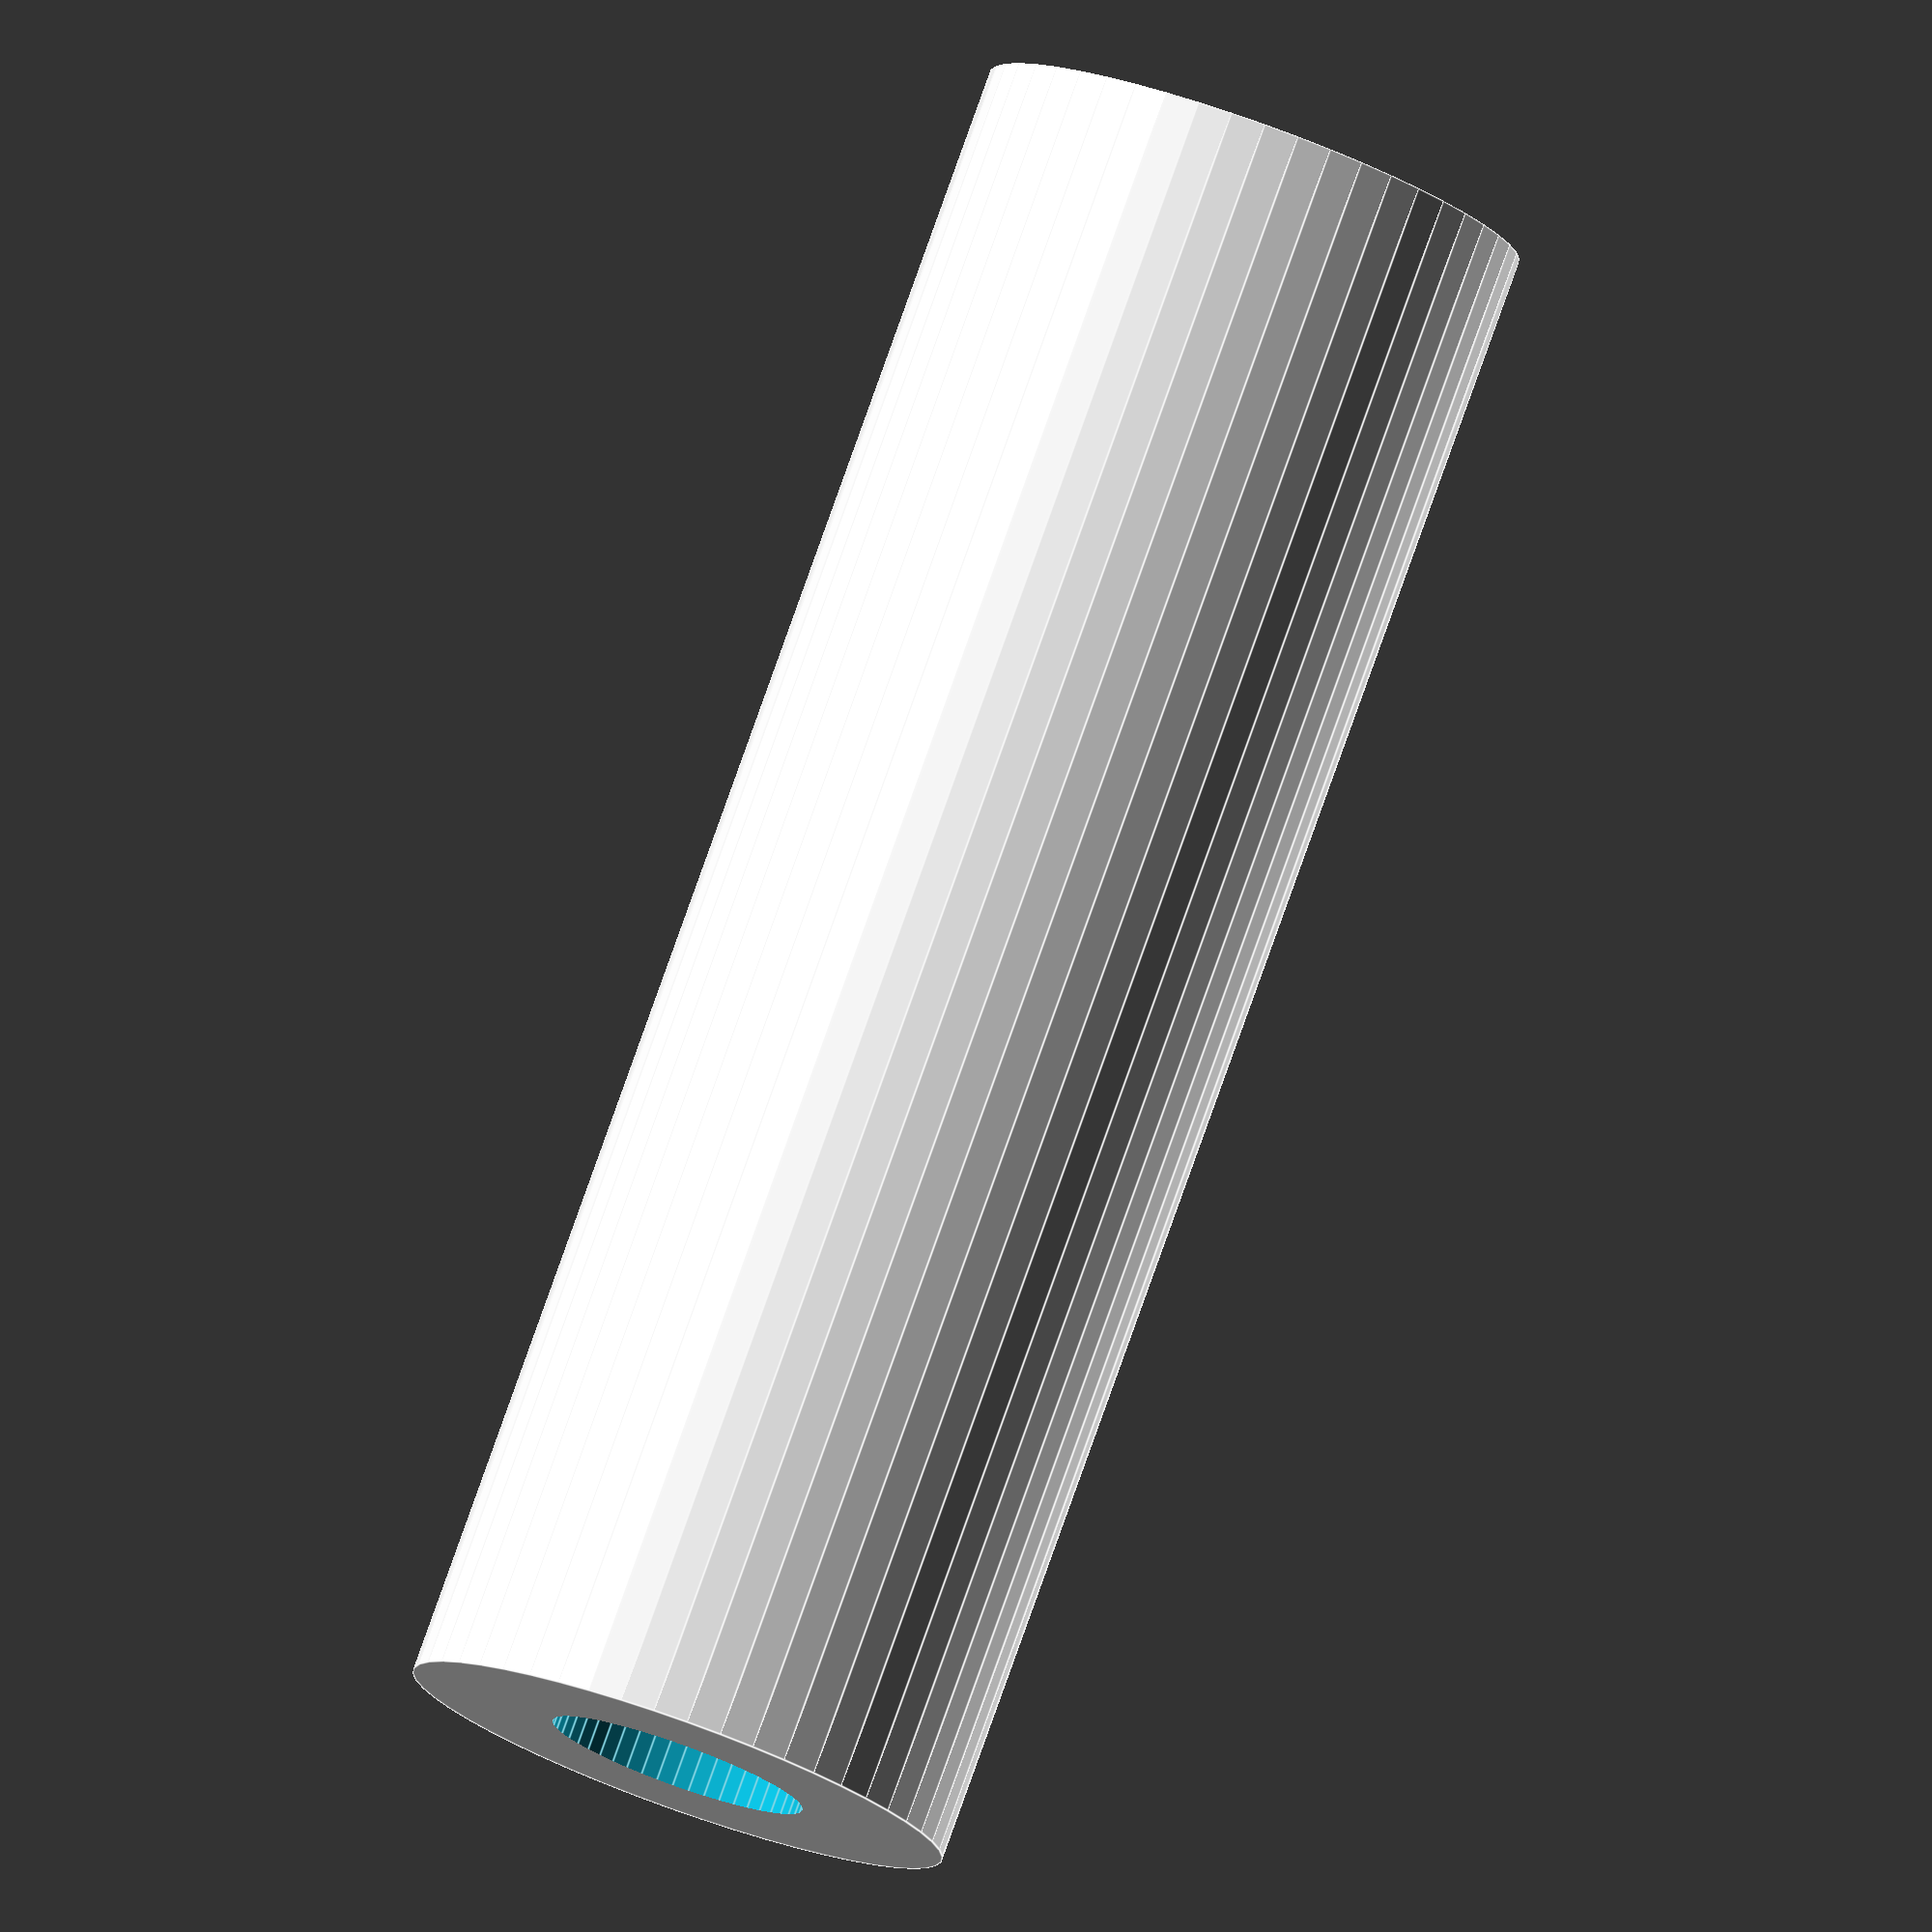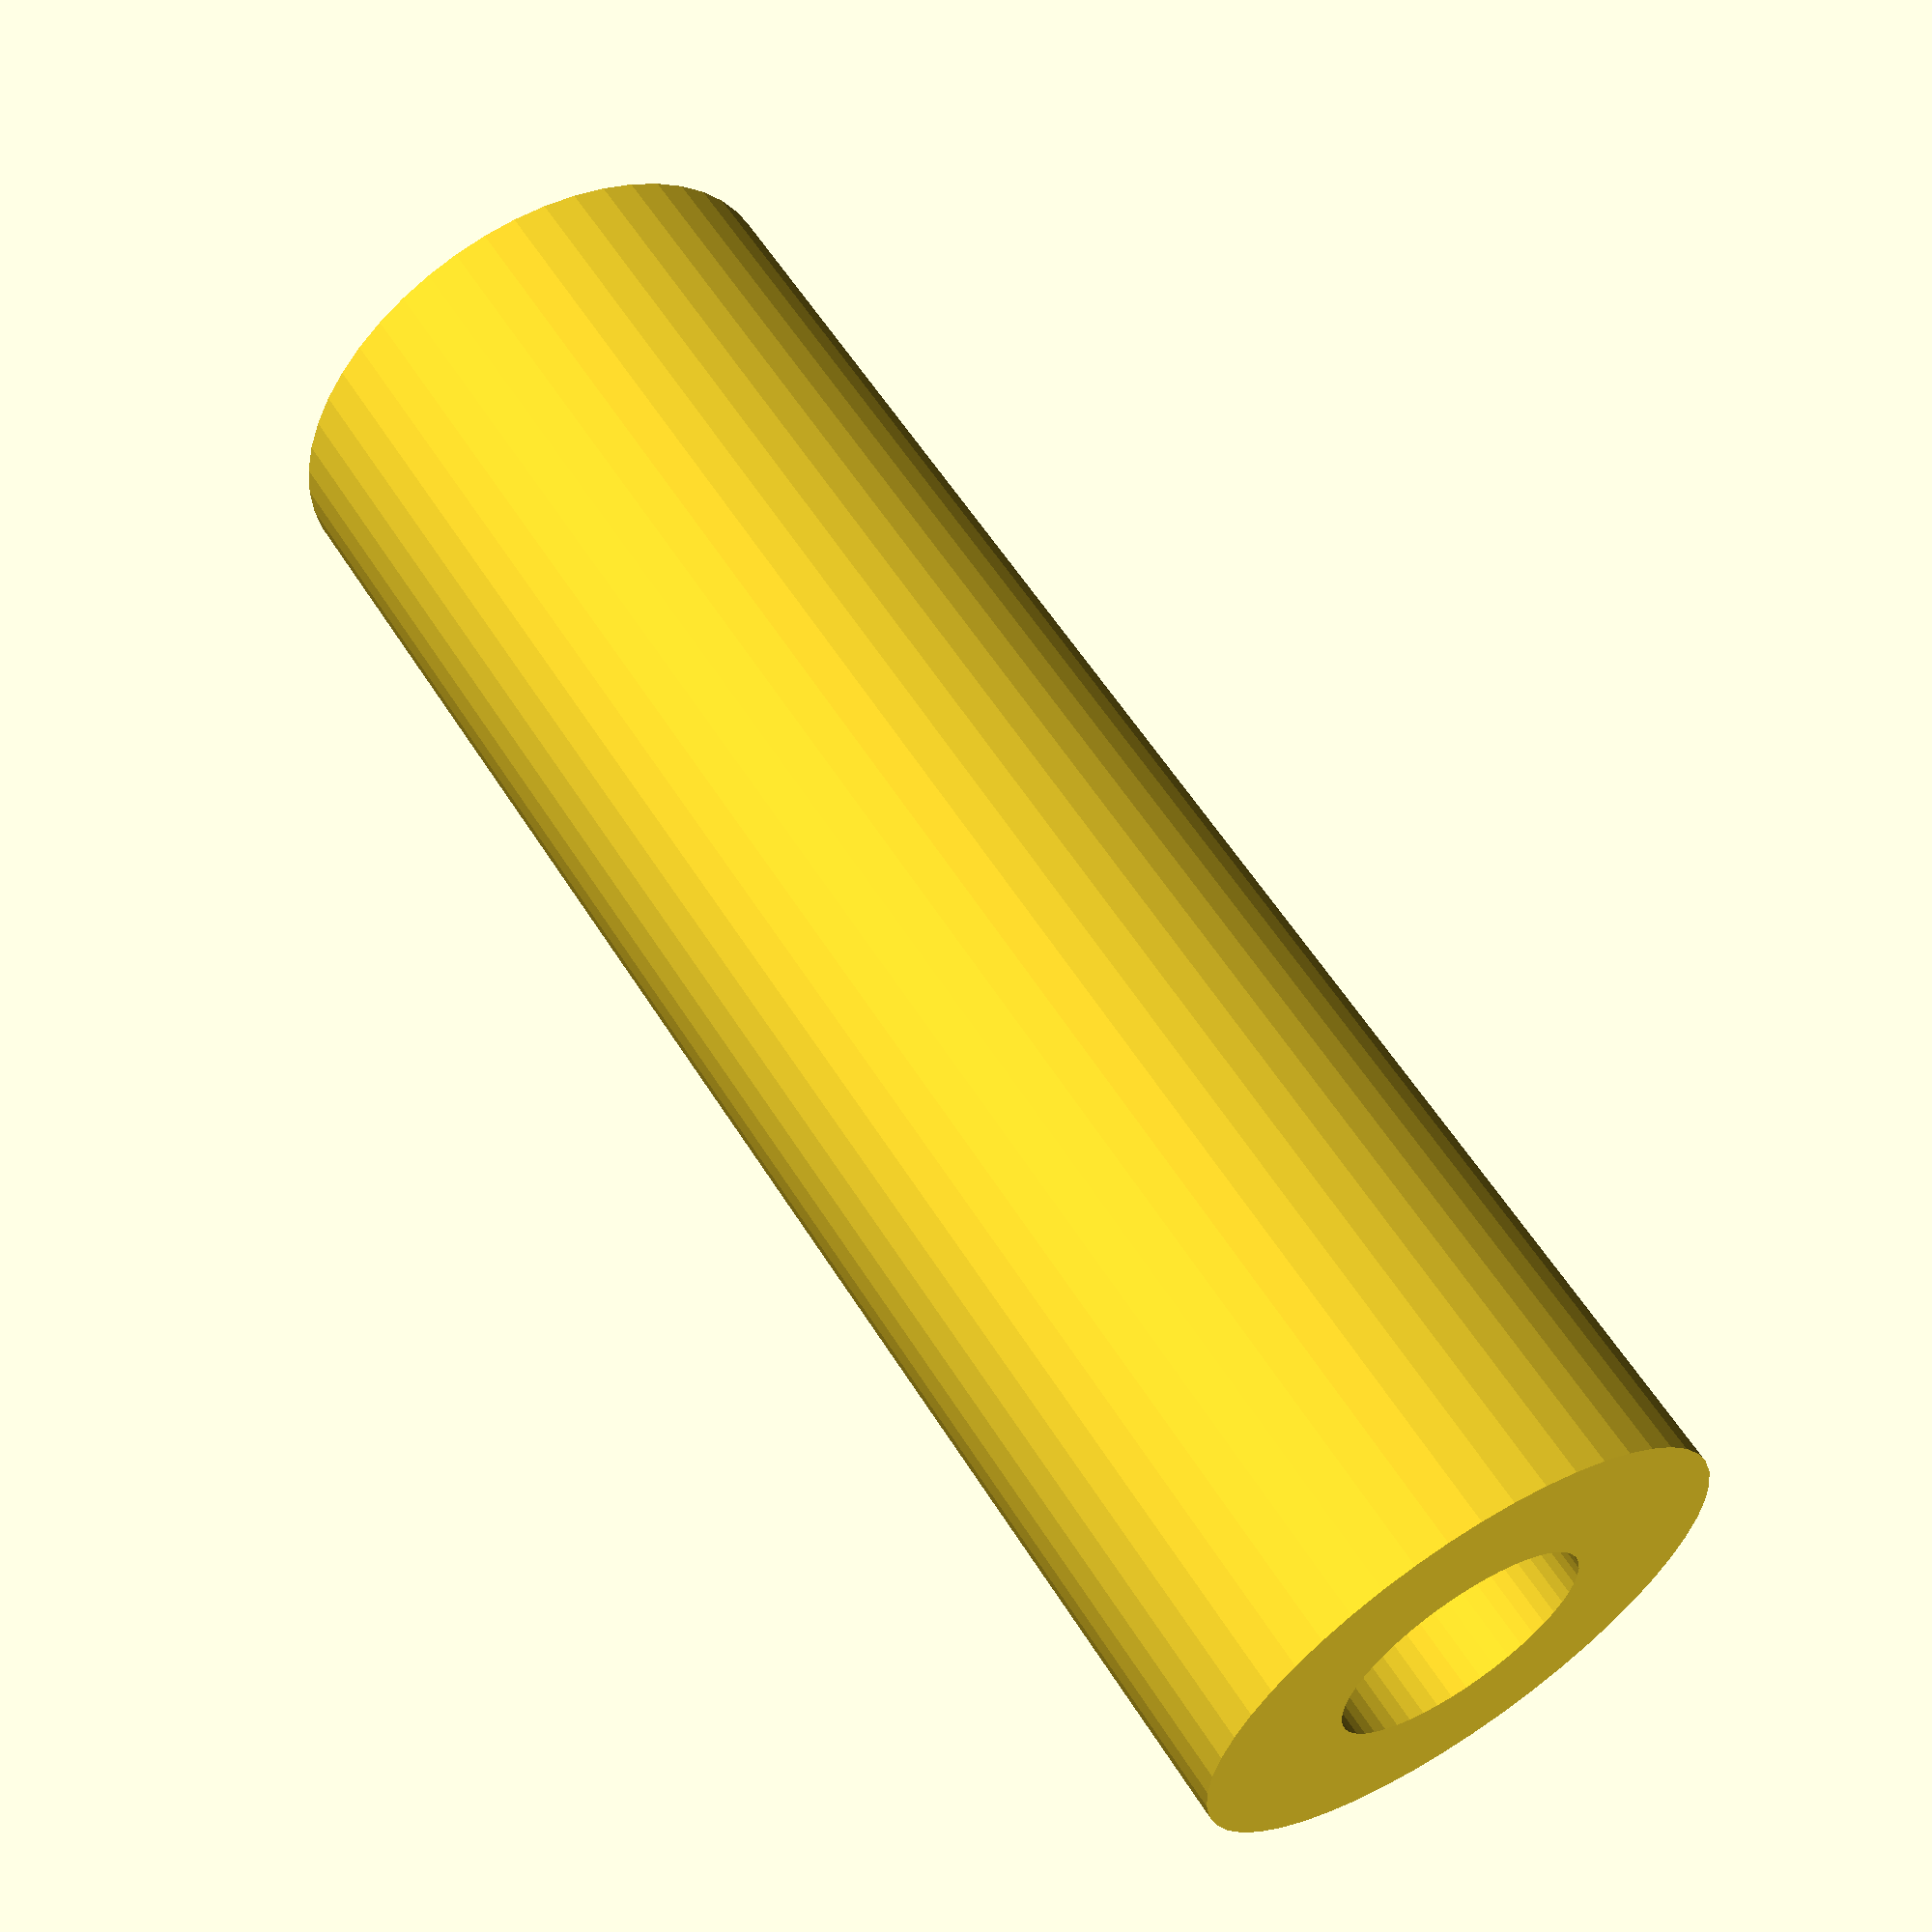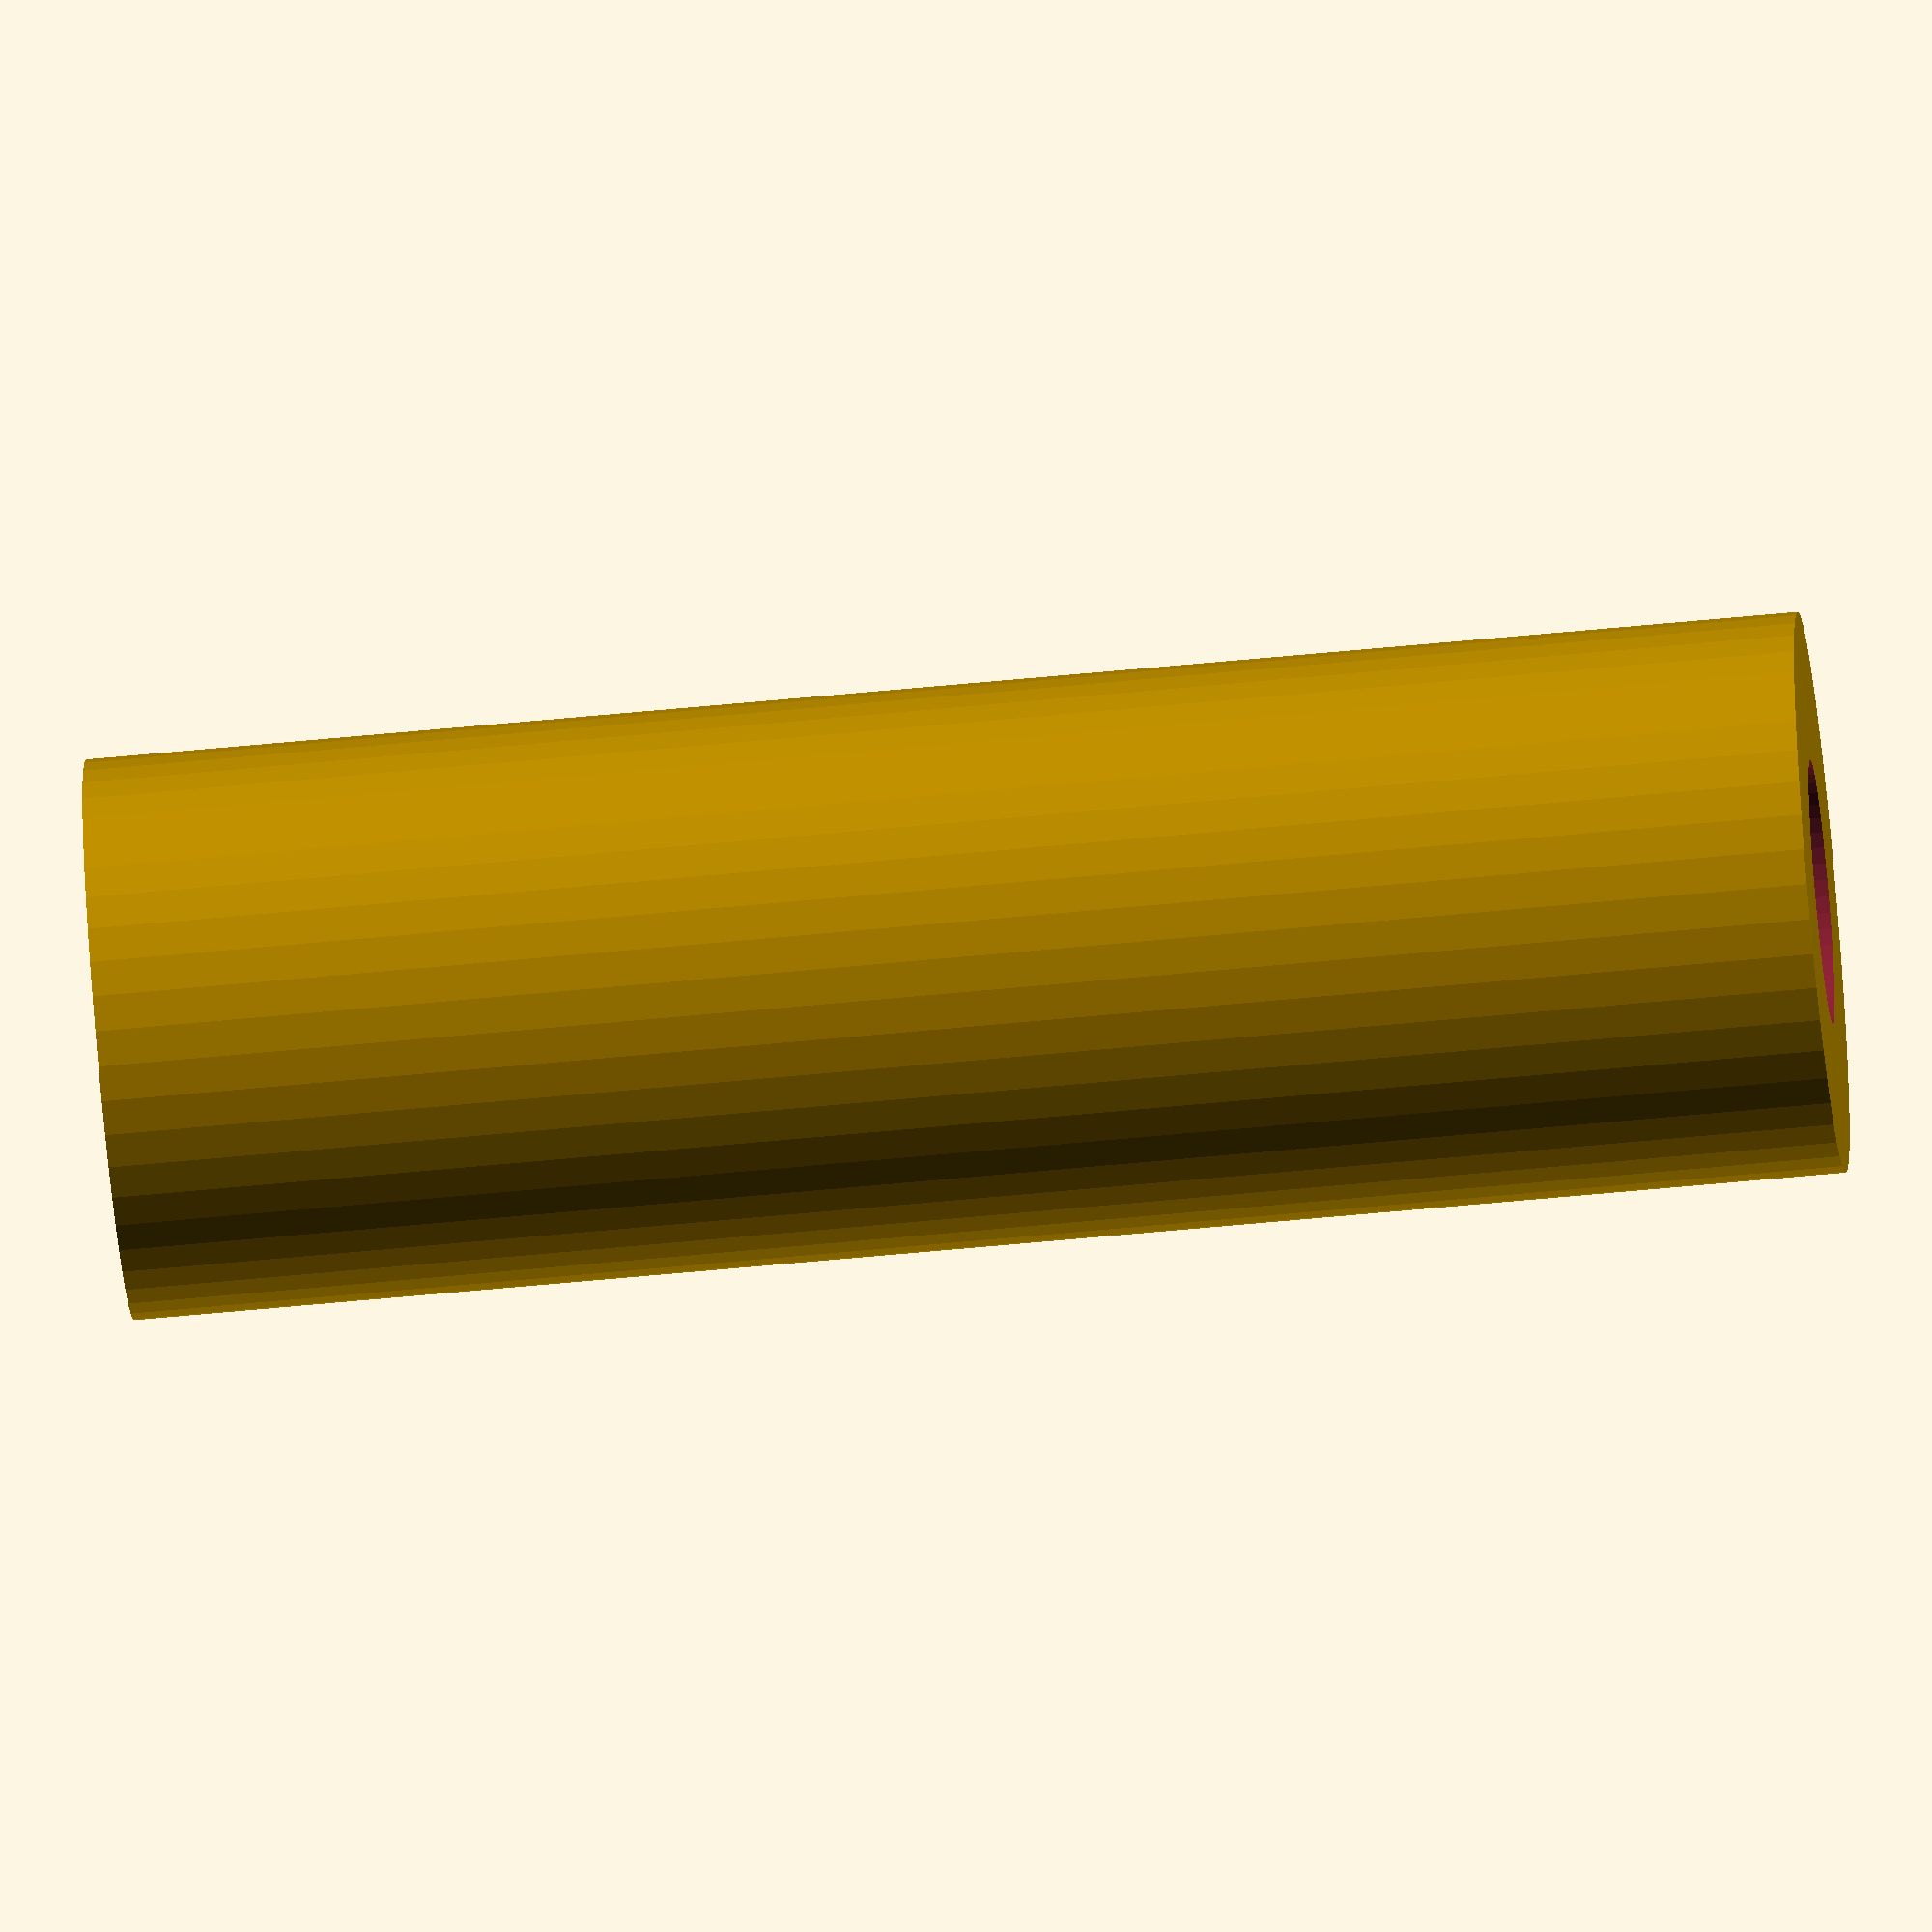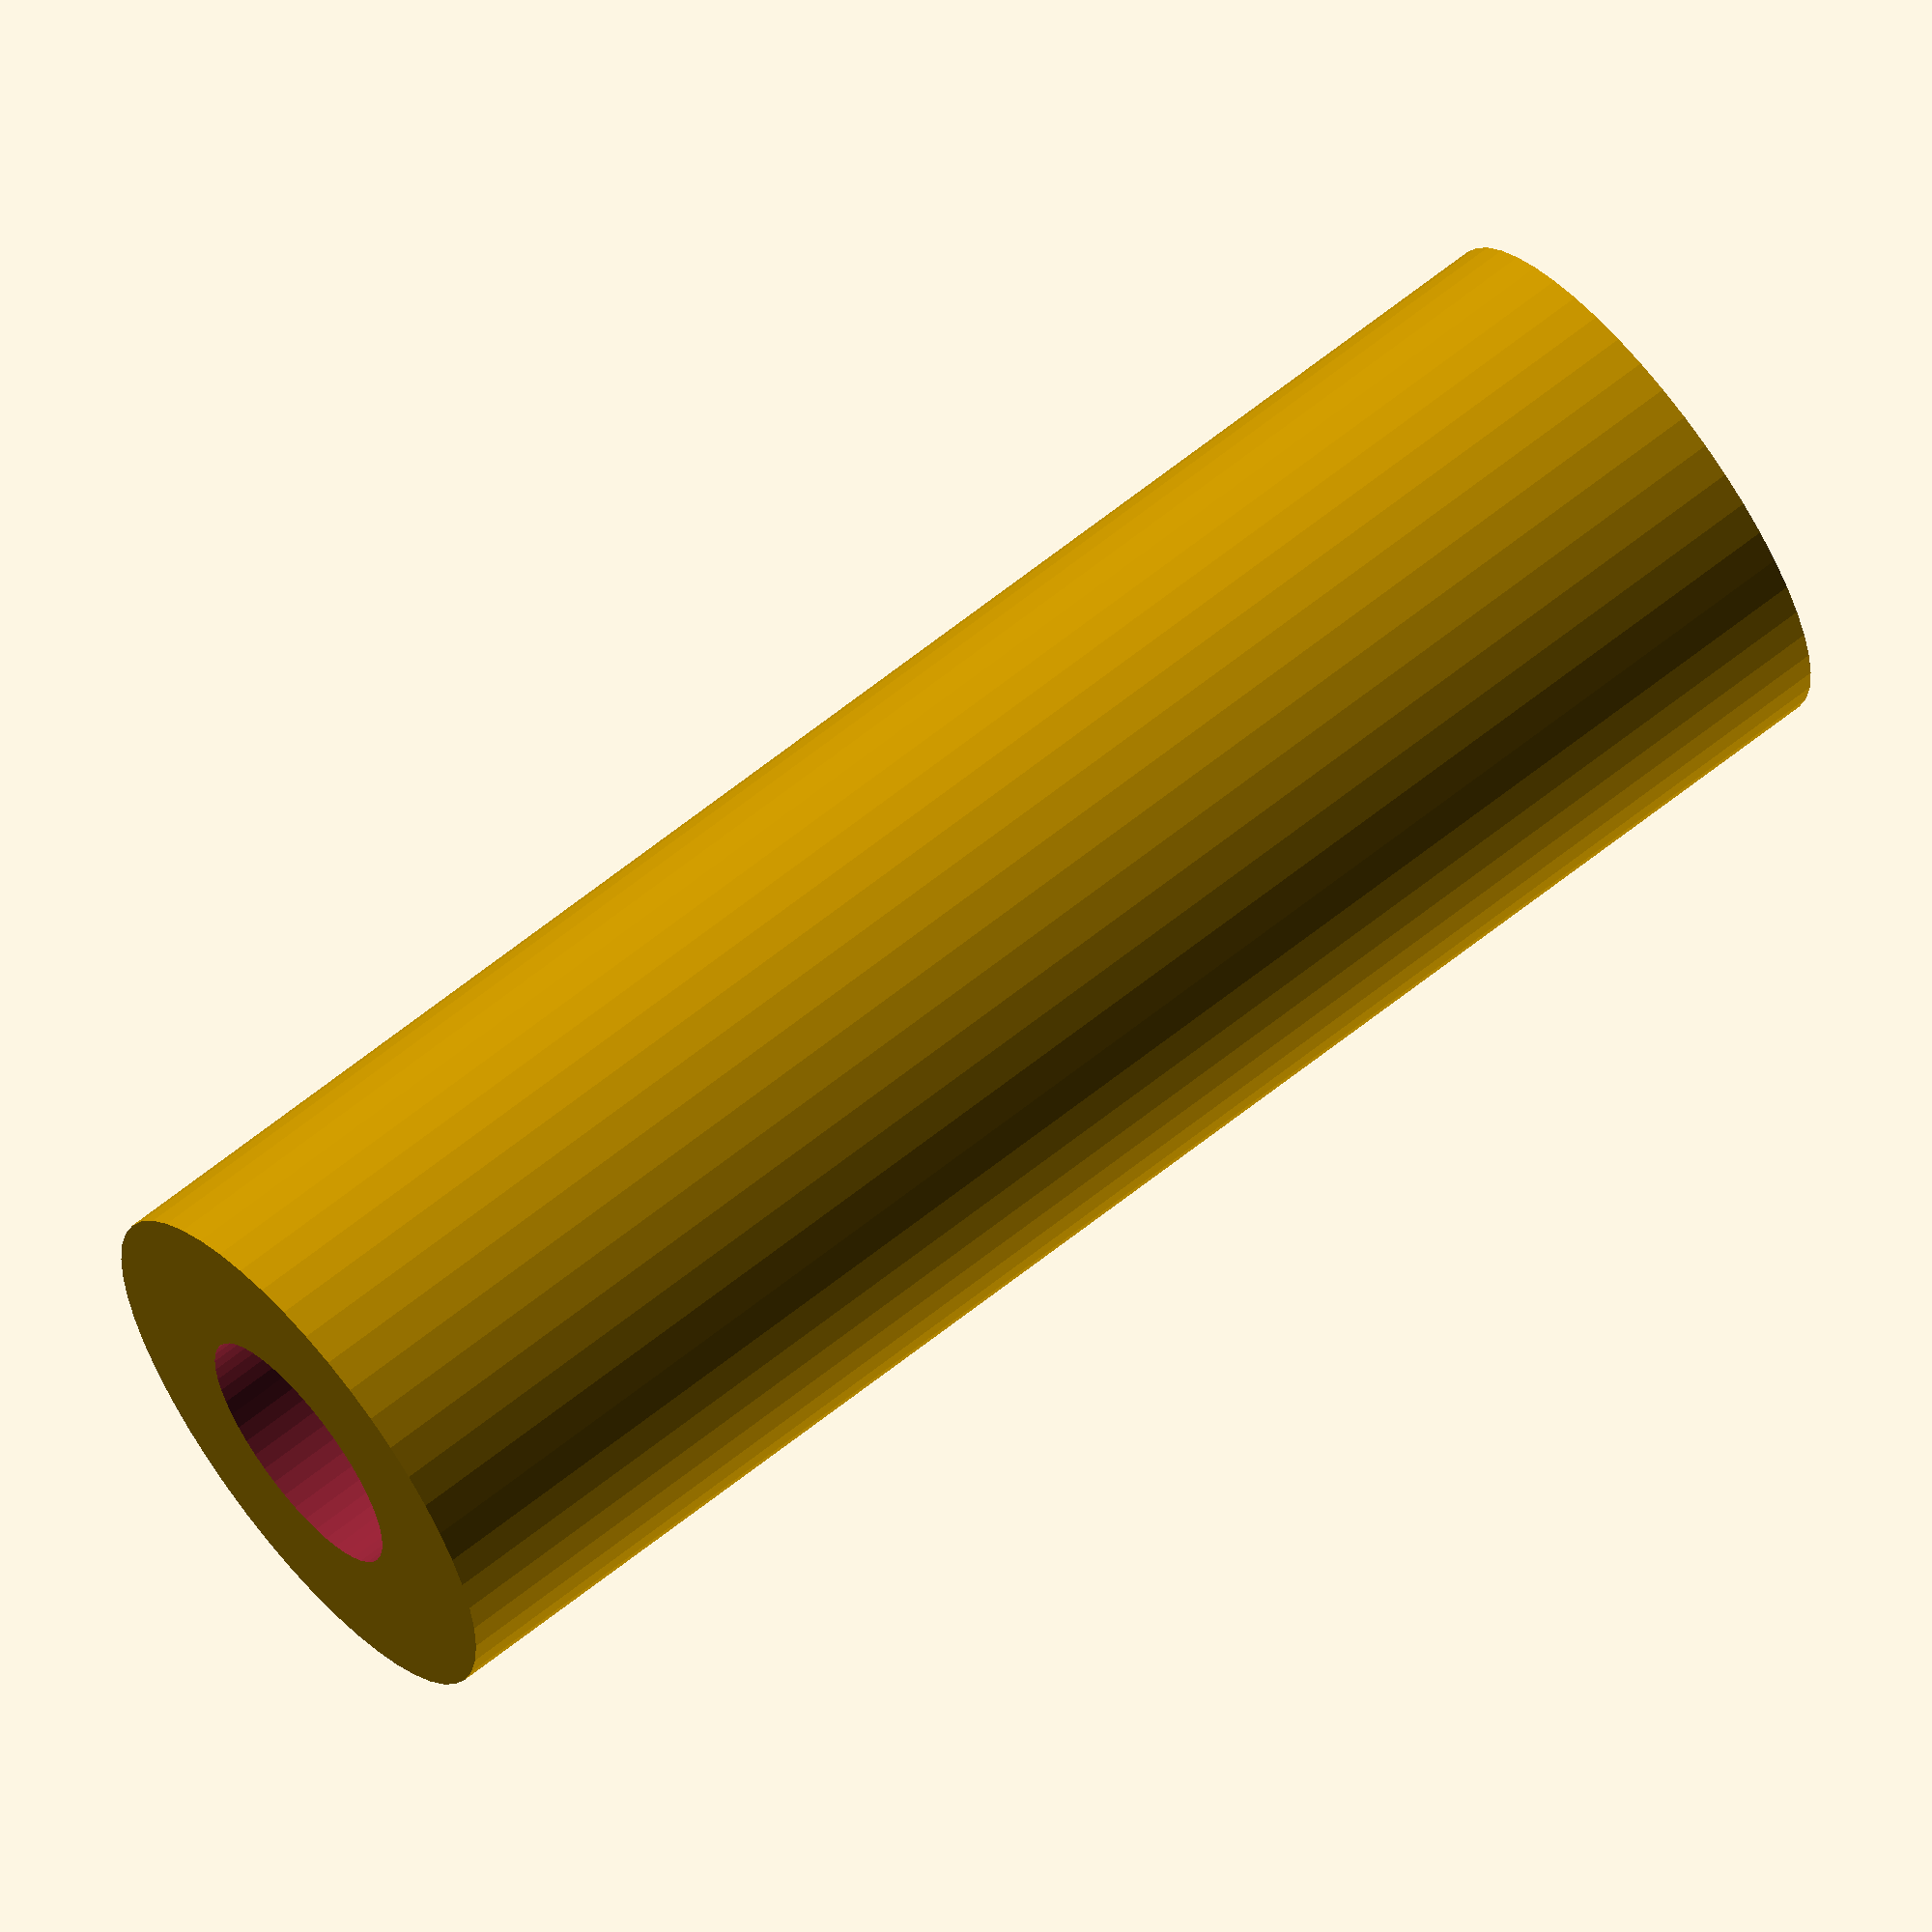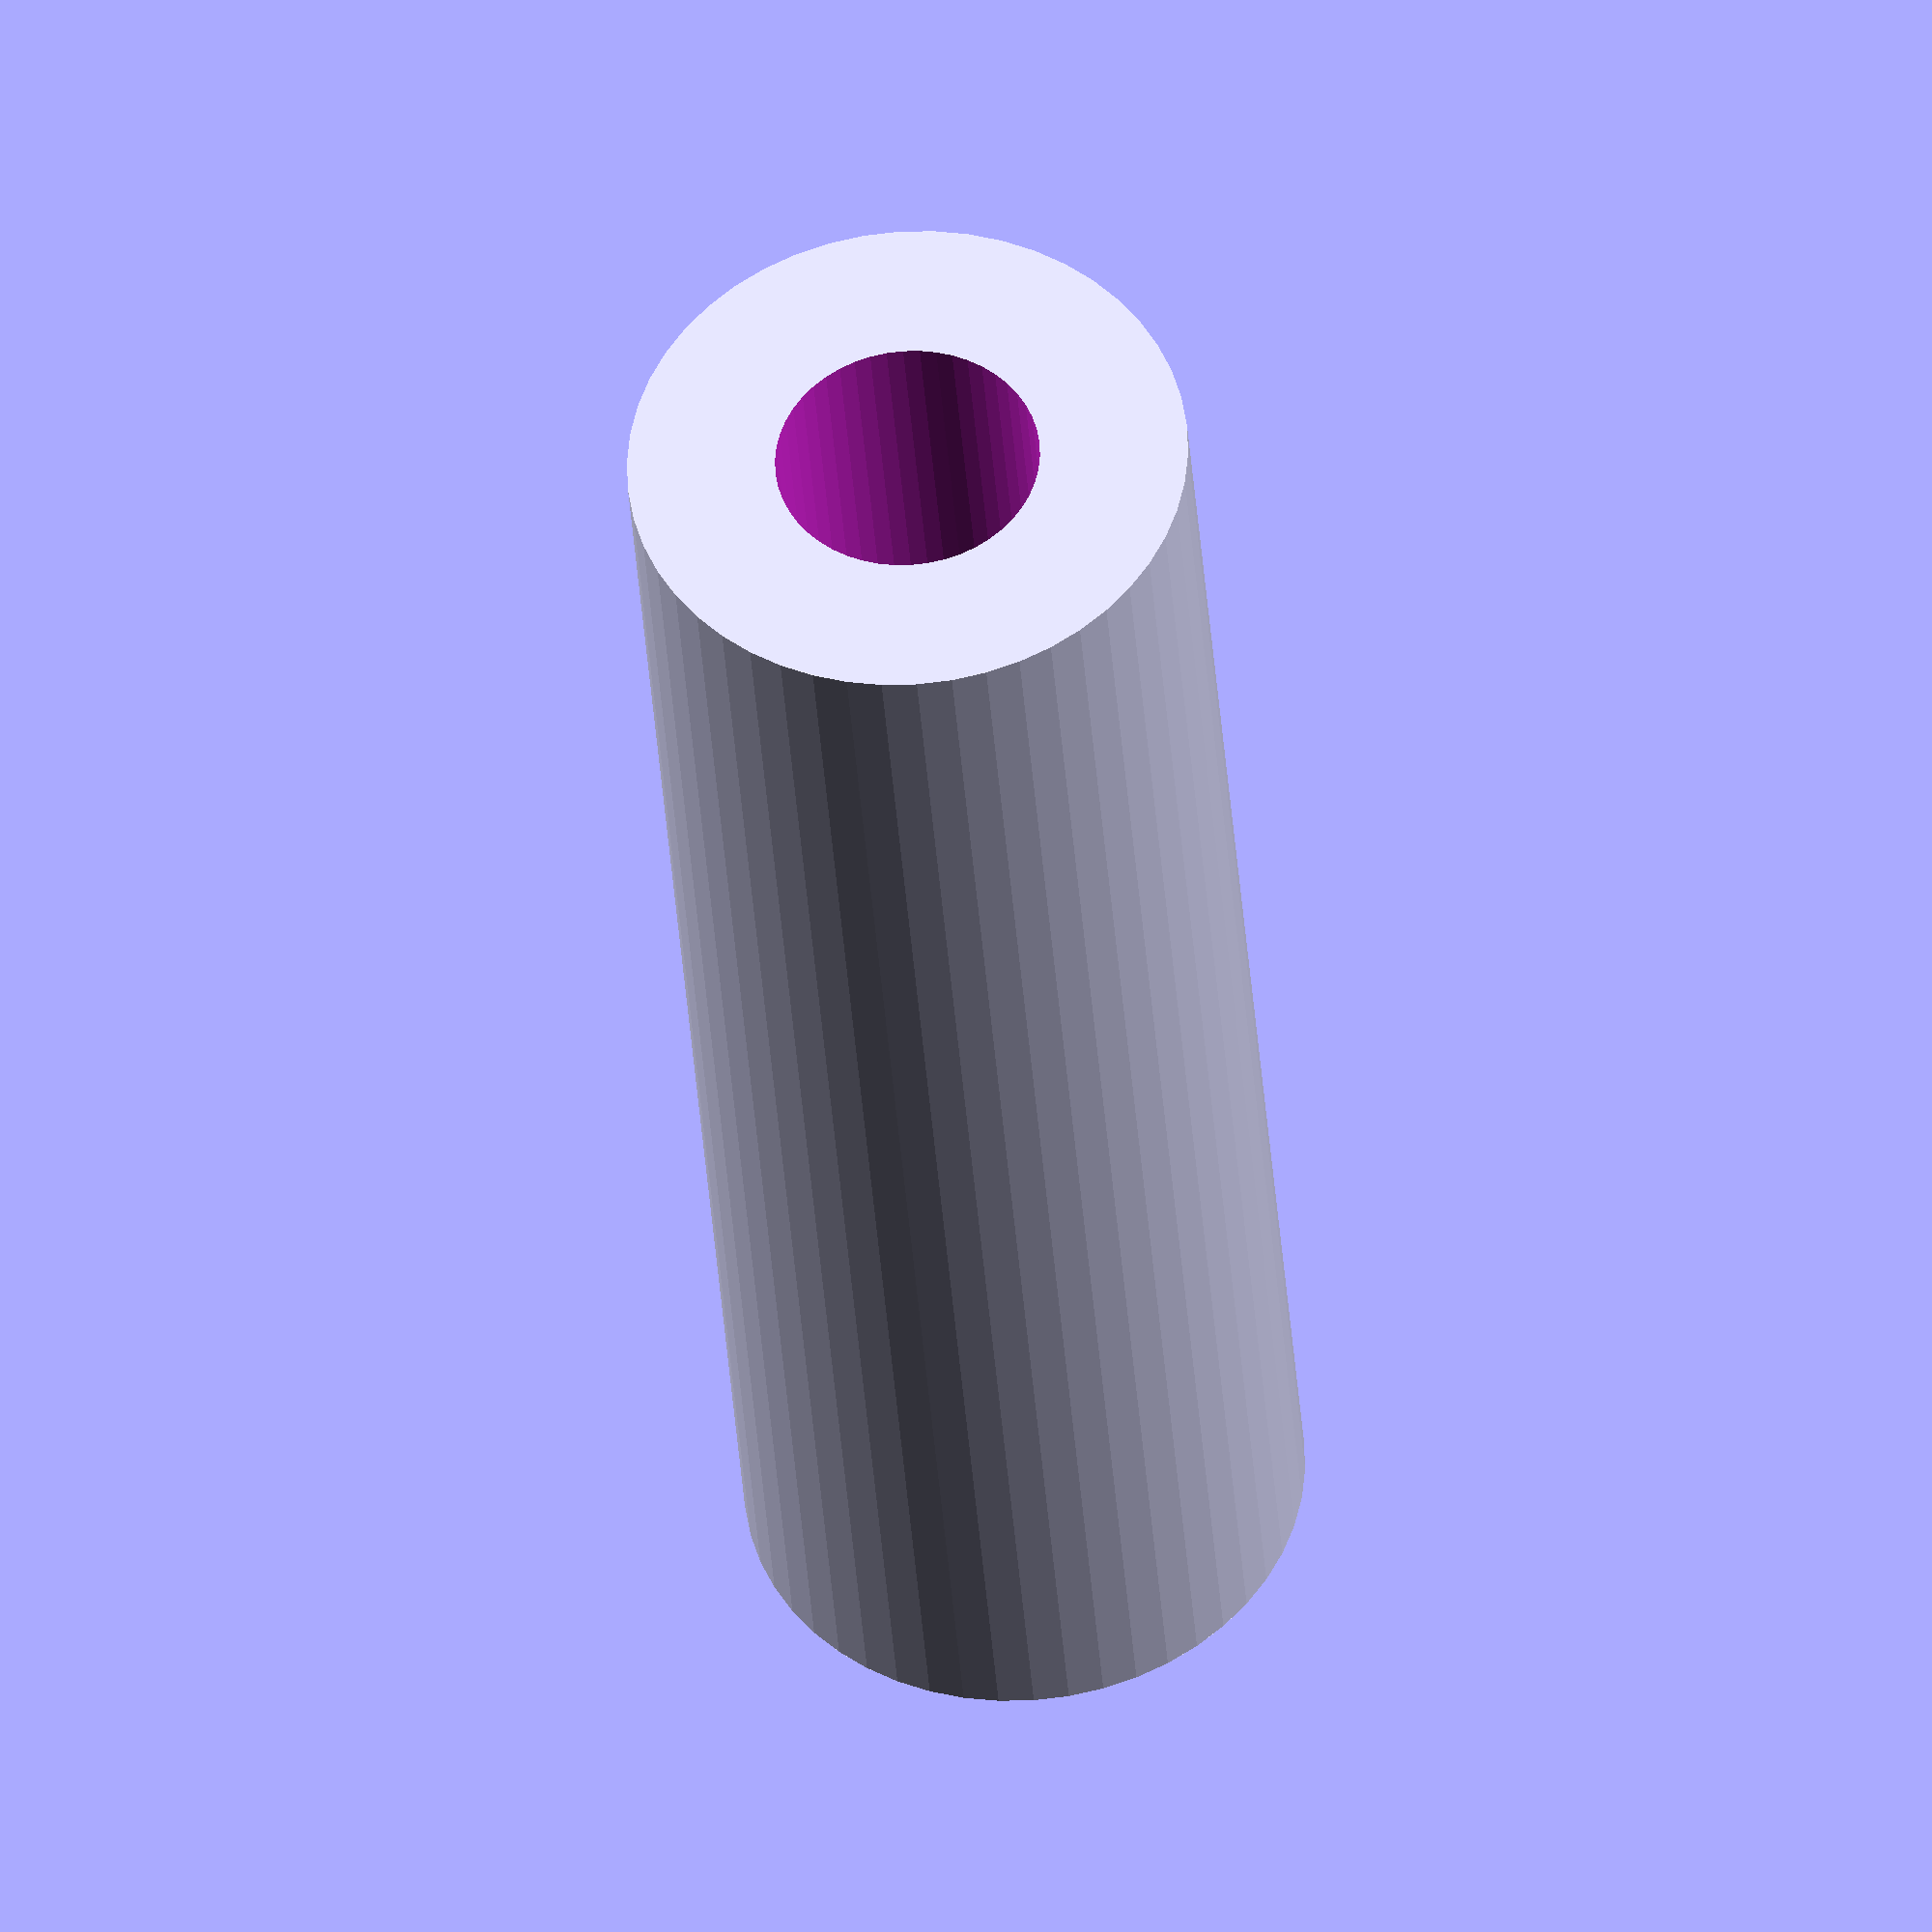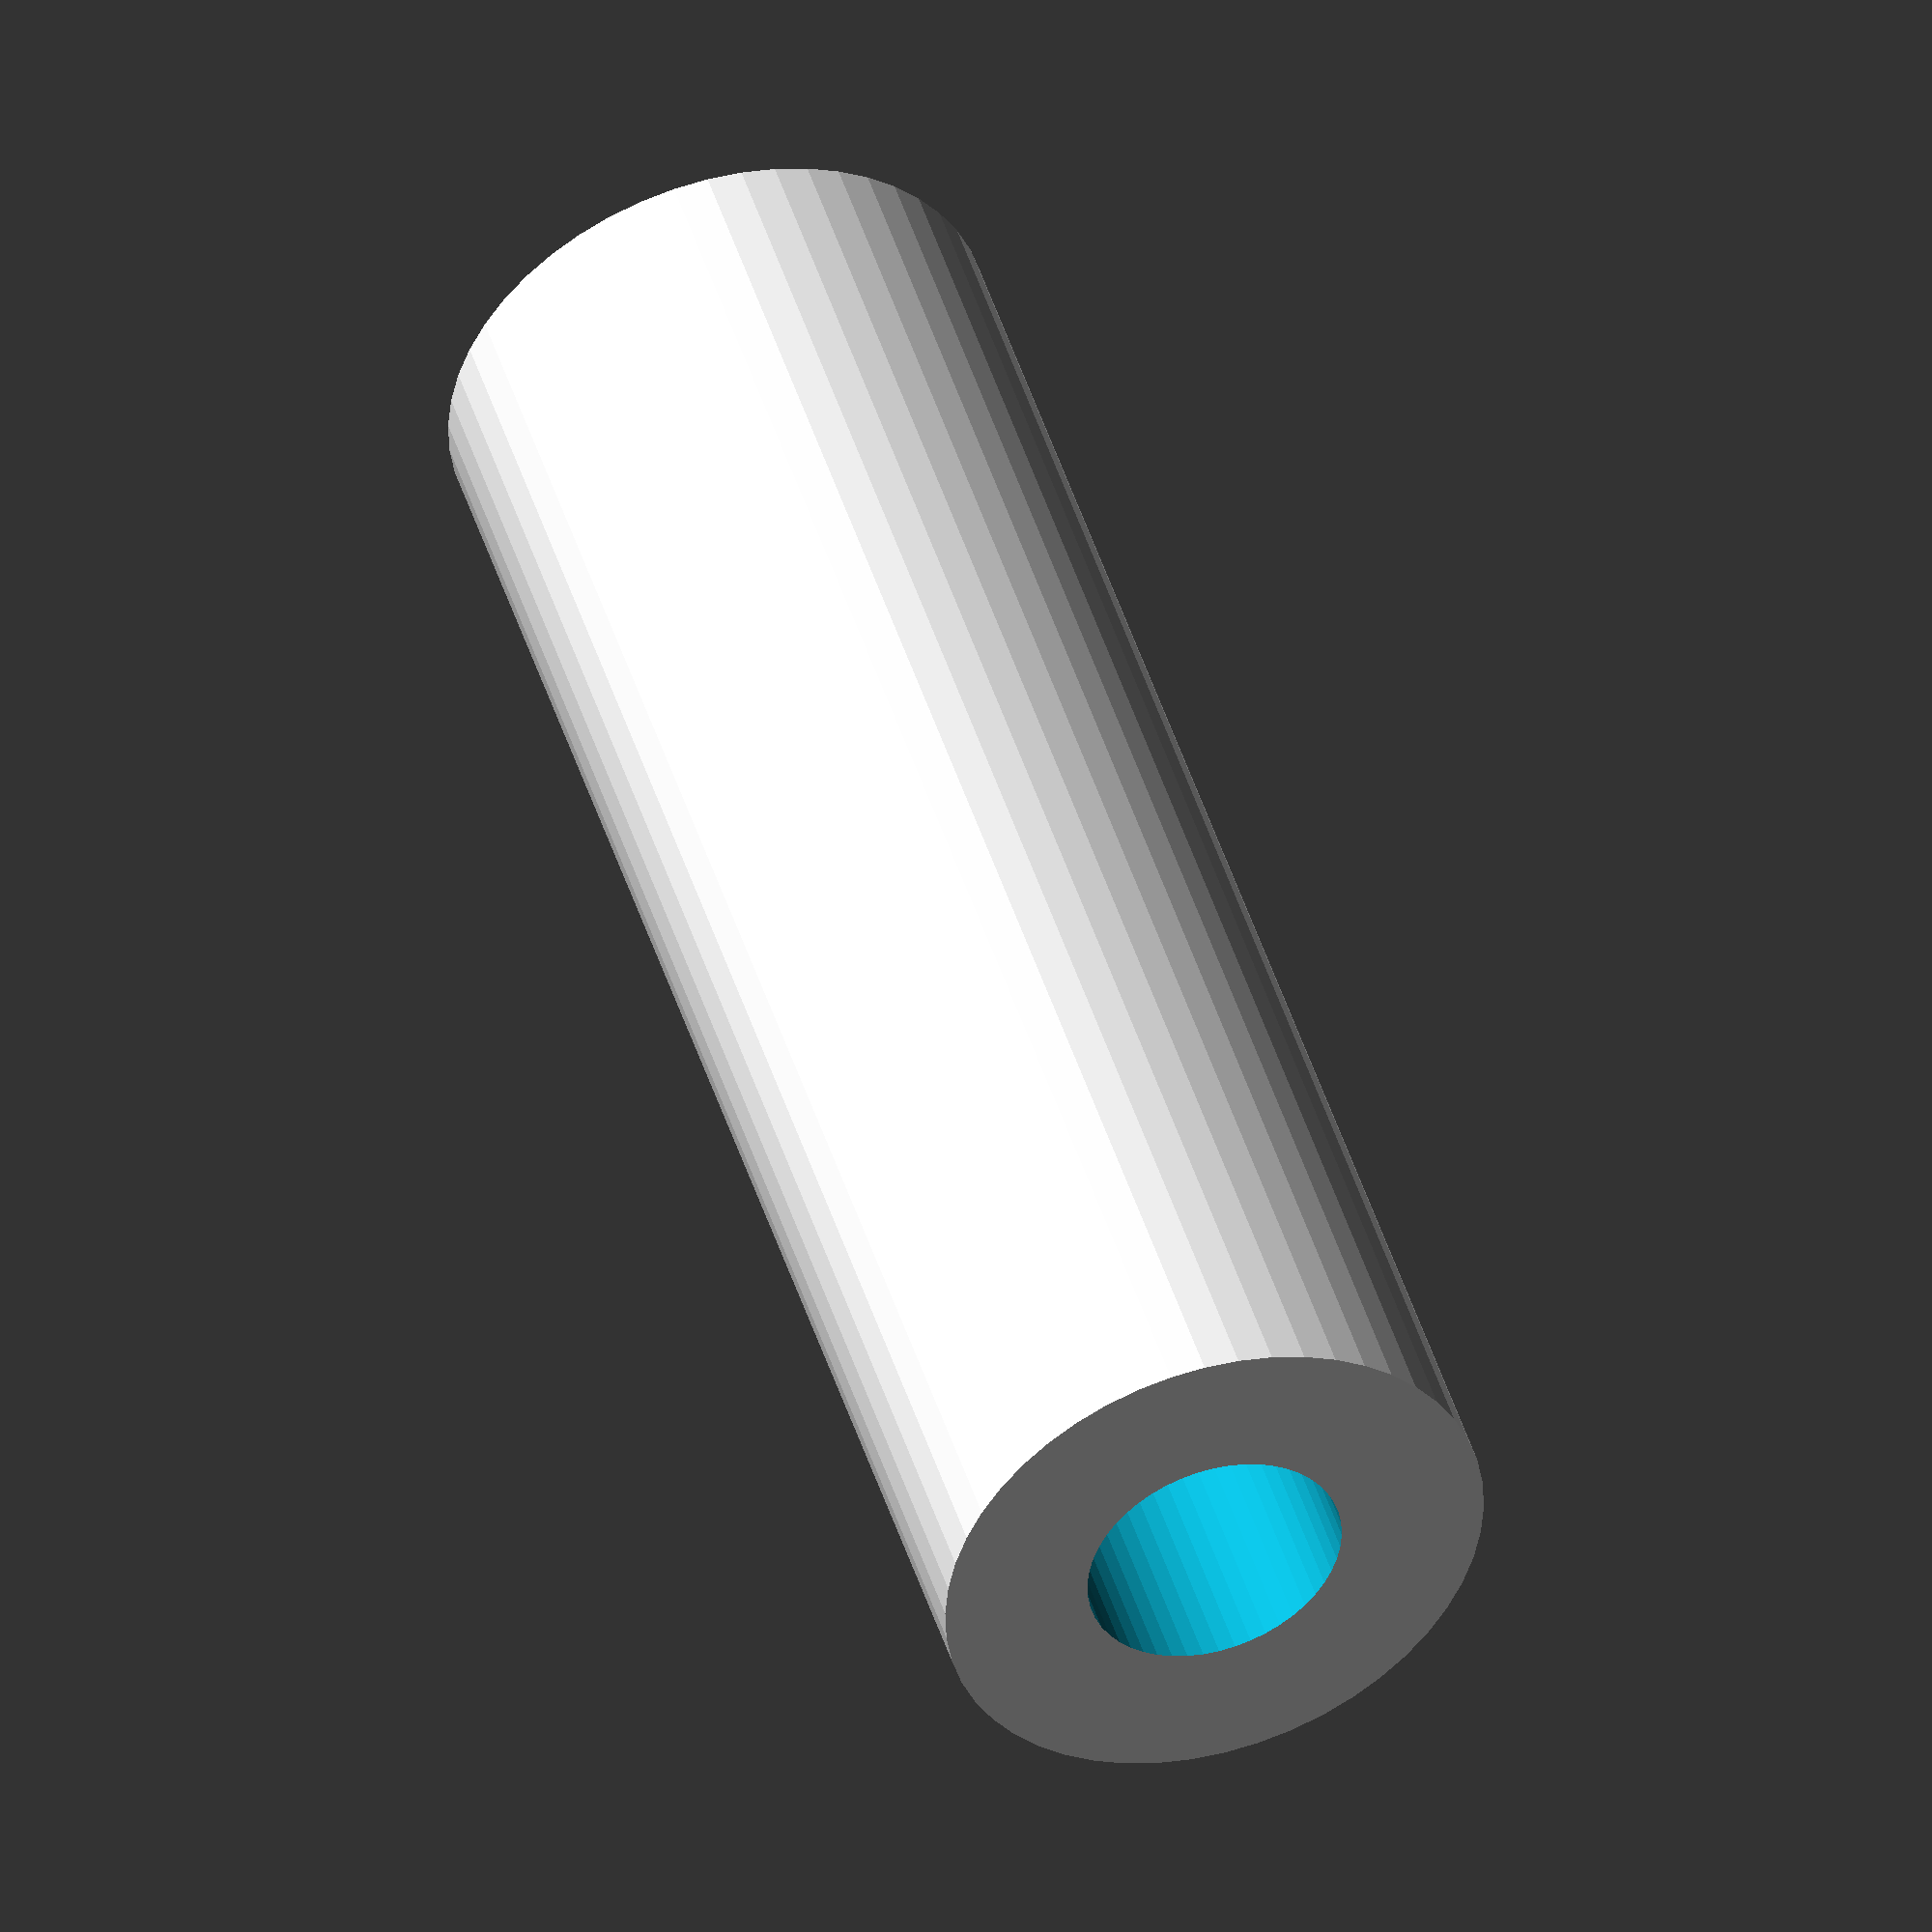
<openscad>
$fn = 50;


difference() {
	union() {
		translate(v = [0, 0, -27.5000000000]) {
			cylinder(h = 55, r = 9.0000000000);
		}
	}
	union() {
		translate(v = [0, 0, -100.0000000000]) {
			cylinder(h = 200, r = 4.2500000000);
		}
	}
}
</openscad>
<views>
elev=279.5 azim=70.6 roll=19.6 proj=o view=edges
elev=120.8 azim=206.8 roll=32.1 proj=p view=wireframe
elev=239.6 azim=93.4 roll=264.3 proj=o view=solid
elev=296.2 azim=181.2 roll=230.9 proj=o view=solid
elev=216.3 azim=48.7 roll=356.1 proj=o view=solid
elev=313.8 azim=192.9 roll=163.2 proj=o view=wireframe
</views>
